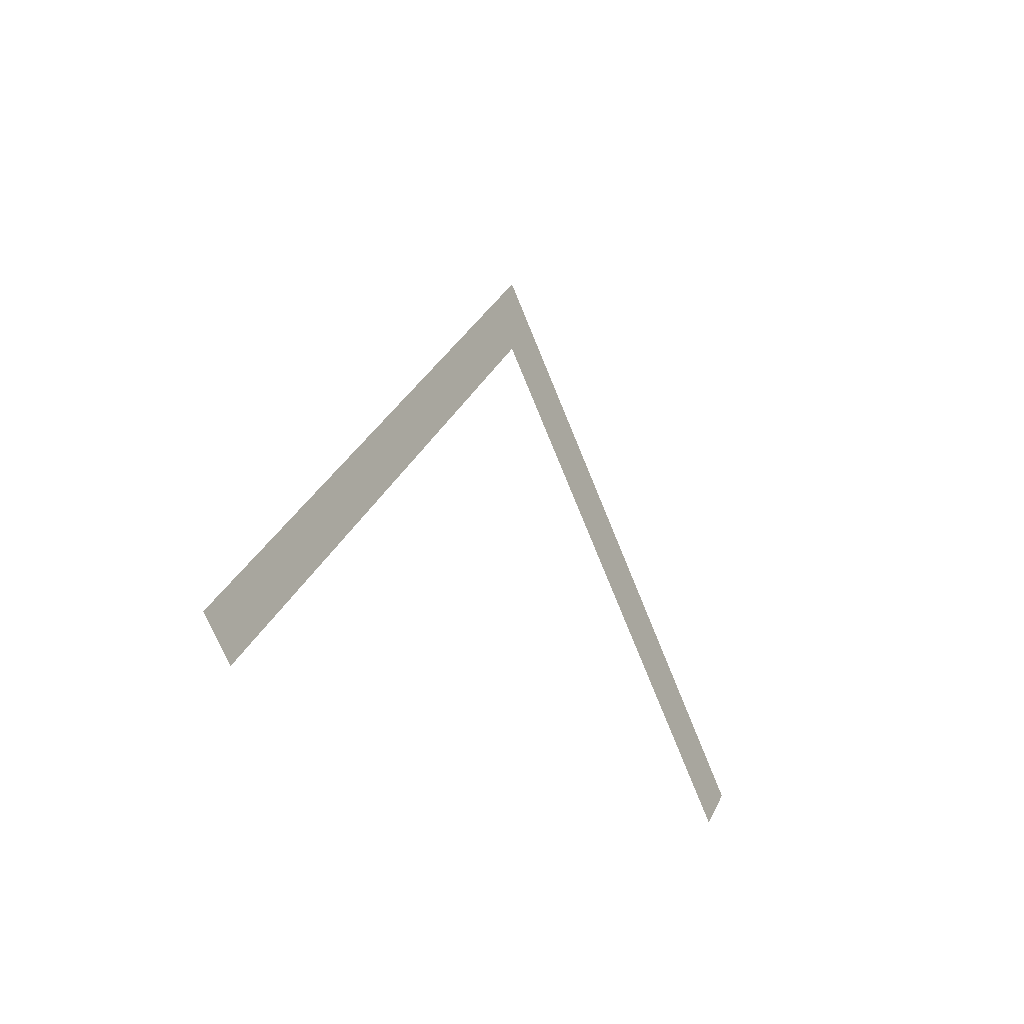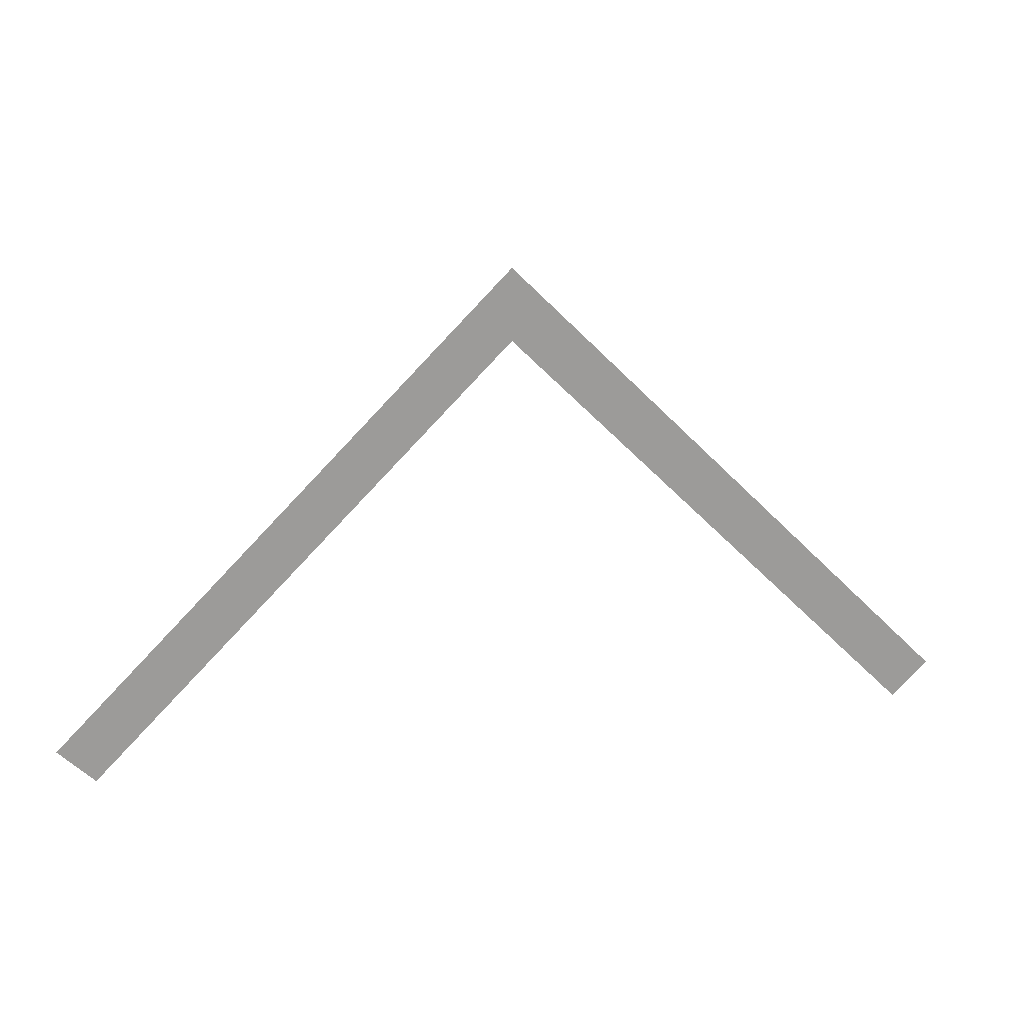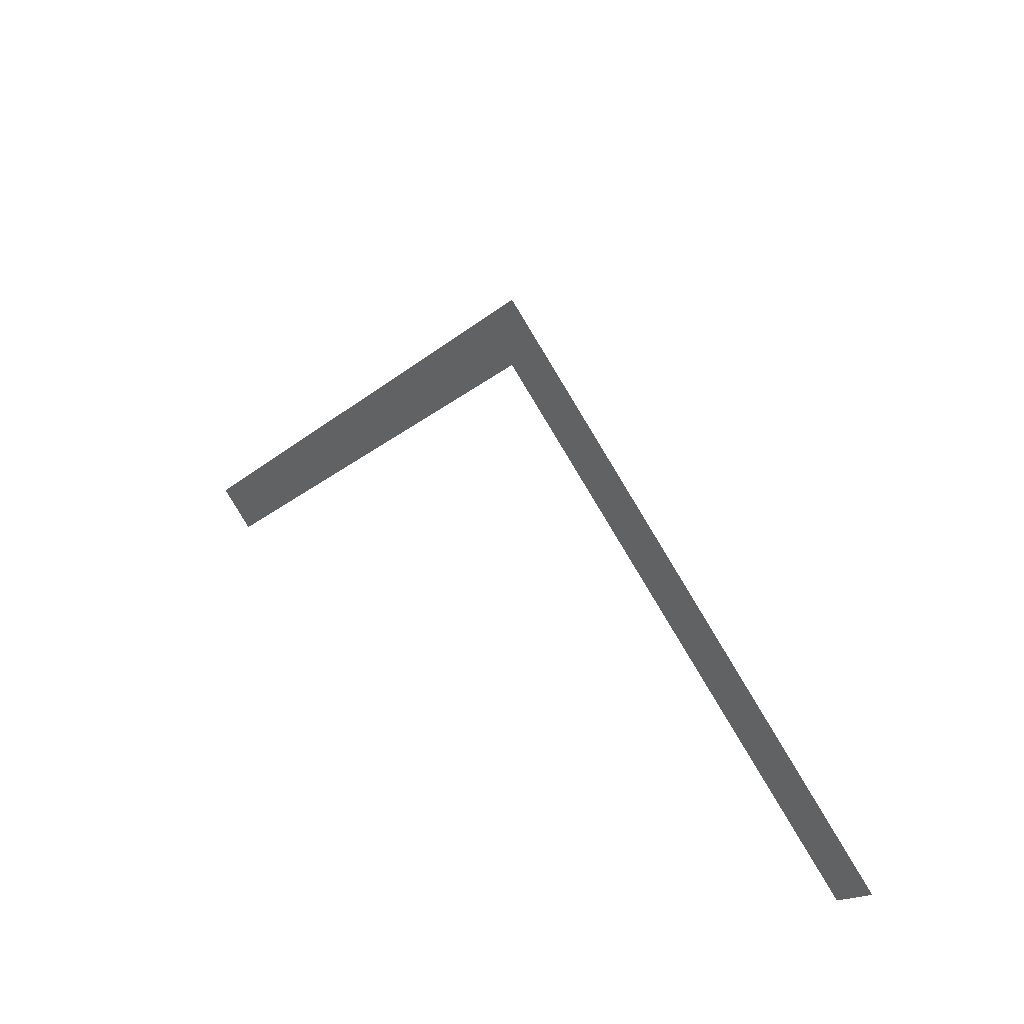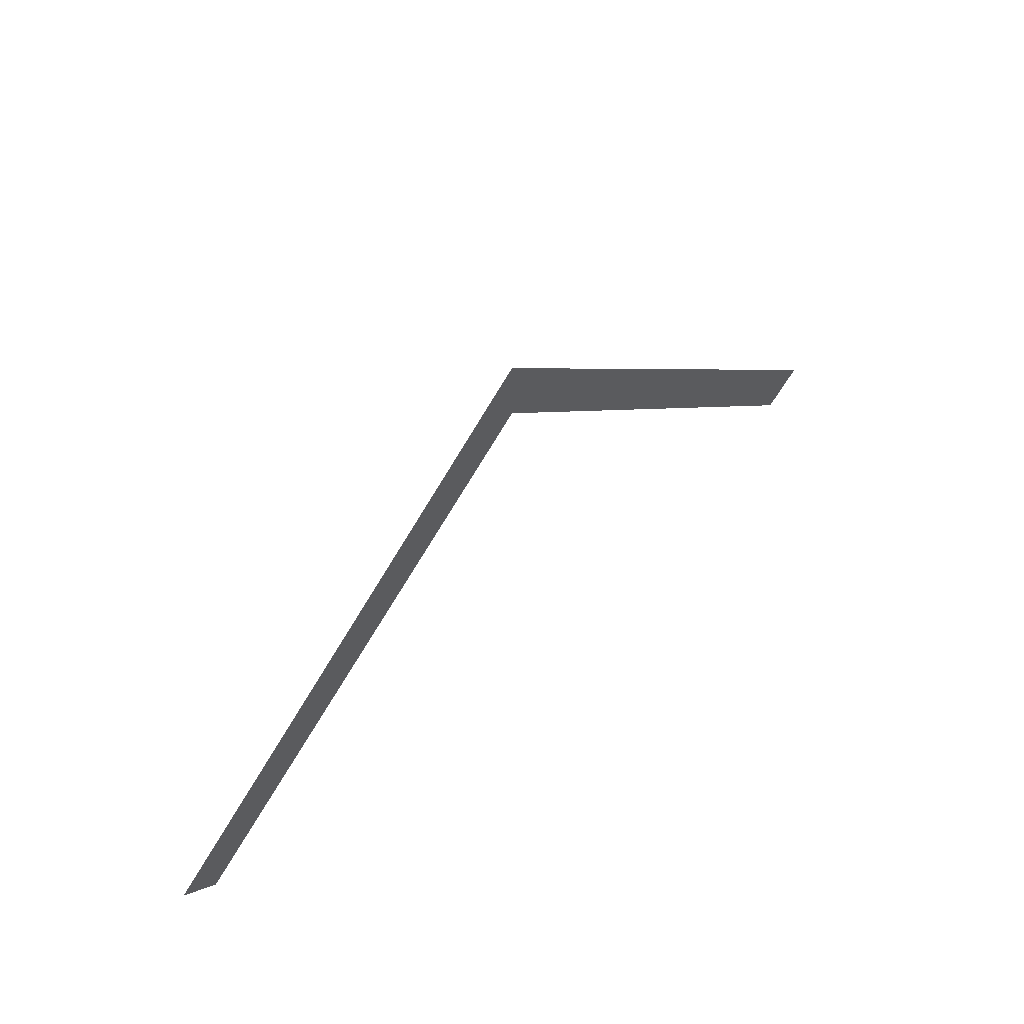
<metadata>
{"format":"obj","ext":"obj","renderer":"f3d","projection":"perspective","resolution":1024,"background":"white","views":[{"elev":-18.4,"azim":-58.5,"up":"+Y"},{"elev":20.3,"azim":166.5,"up":"+Y"},{"elev":38.1,"azim":42.7,"up":"+Y"},{"elev":58.9,"azim":135.7,"up":"+Y"}]}
</metadata>
<code>
o Plane
v -1.414 -1.414 0
v -1.303 -1.525 0
v 0 0 0
v 0.1108 -0.1108 0
v 1.414 -1.414 0
v 1.303 -1.525 0
v 0 0 0
v -0.1108 -0.1108 0
f 1 4 3
f 7 6 5
f 1 2 4
f 7 8 6

</code>
